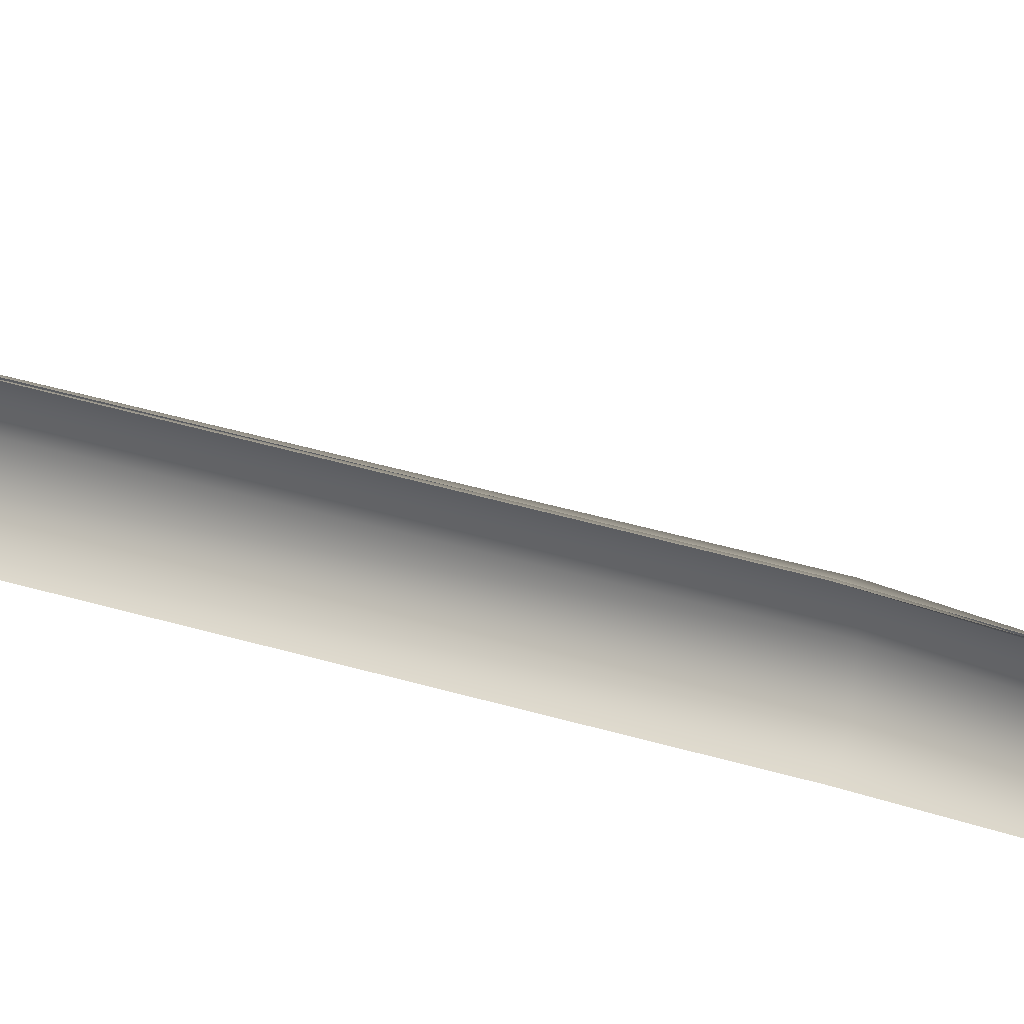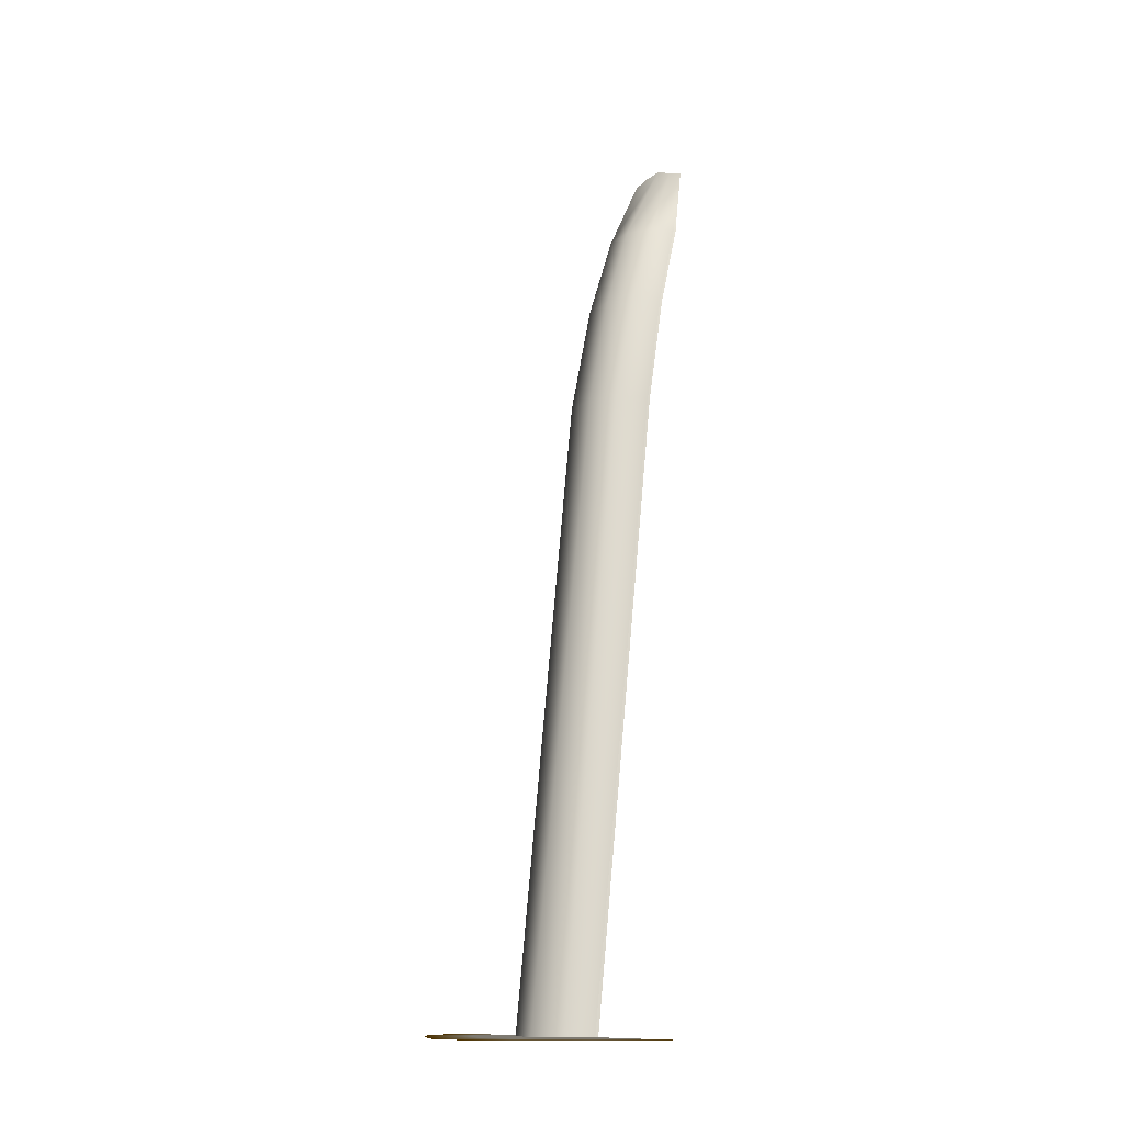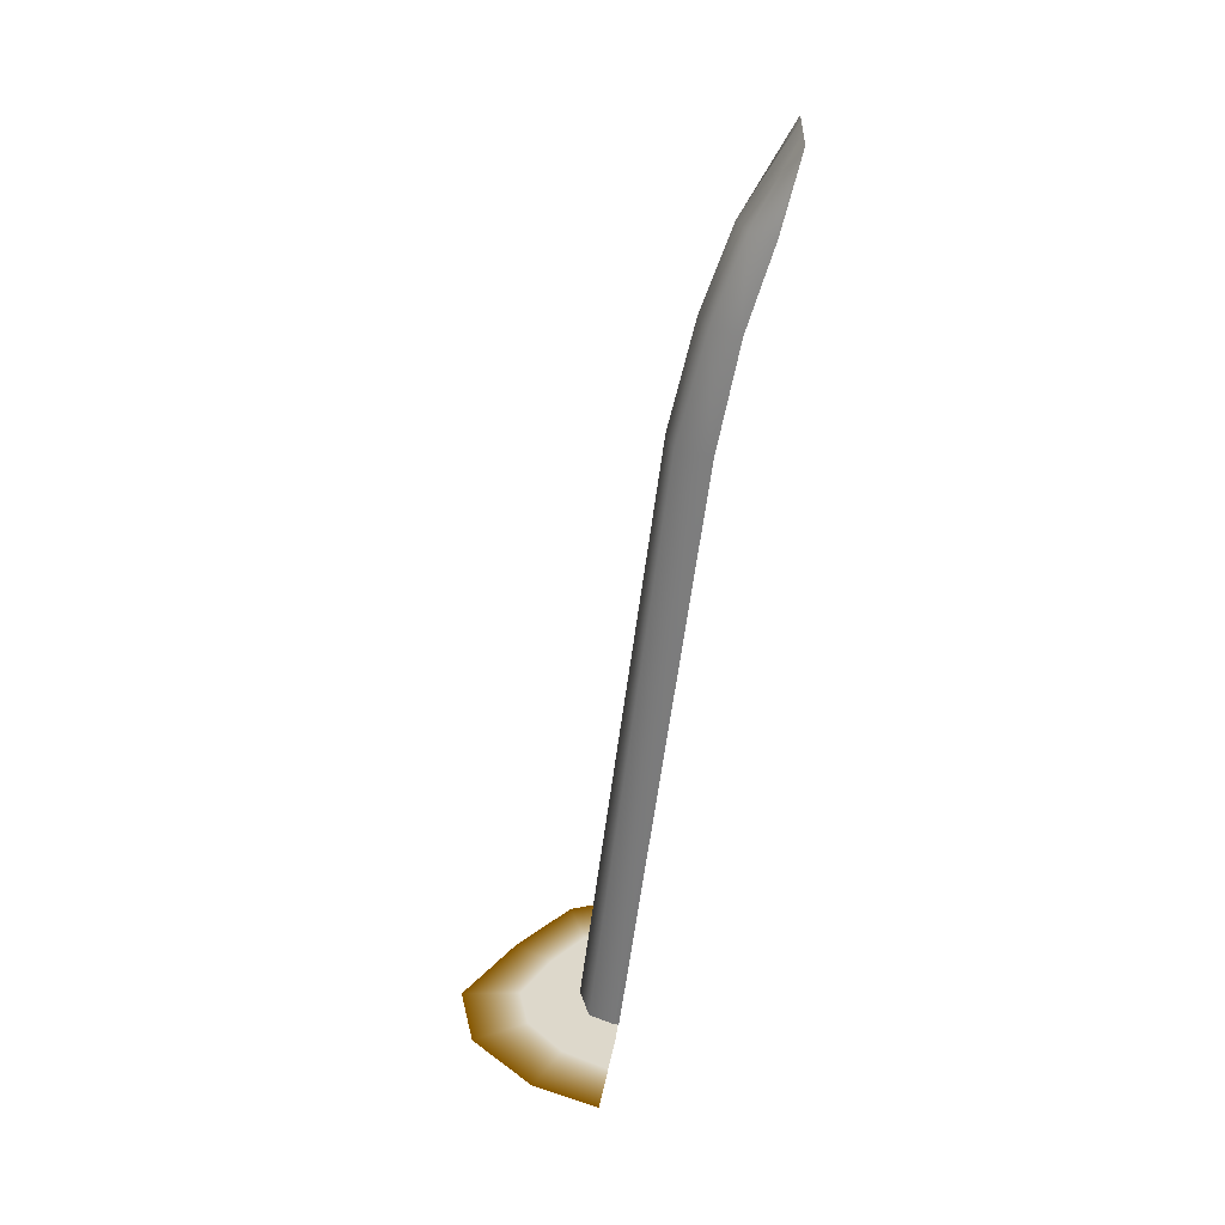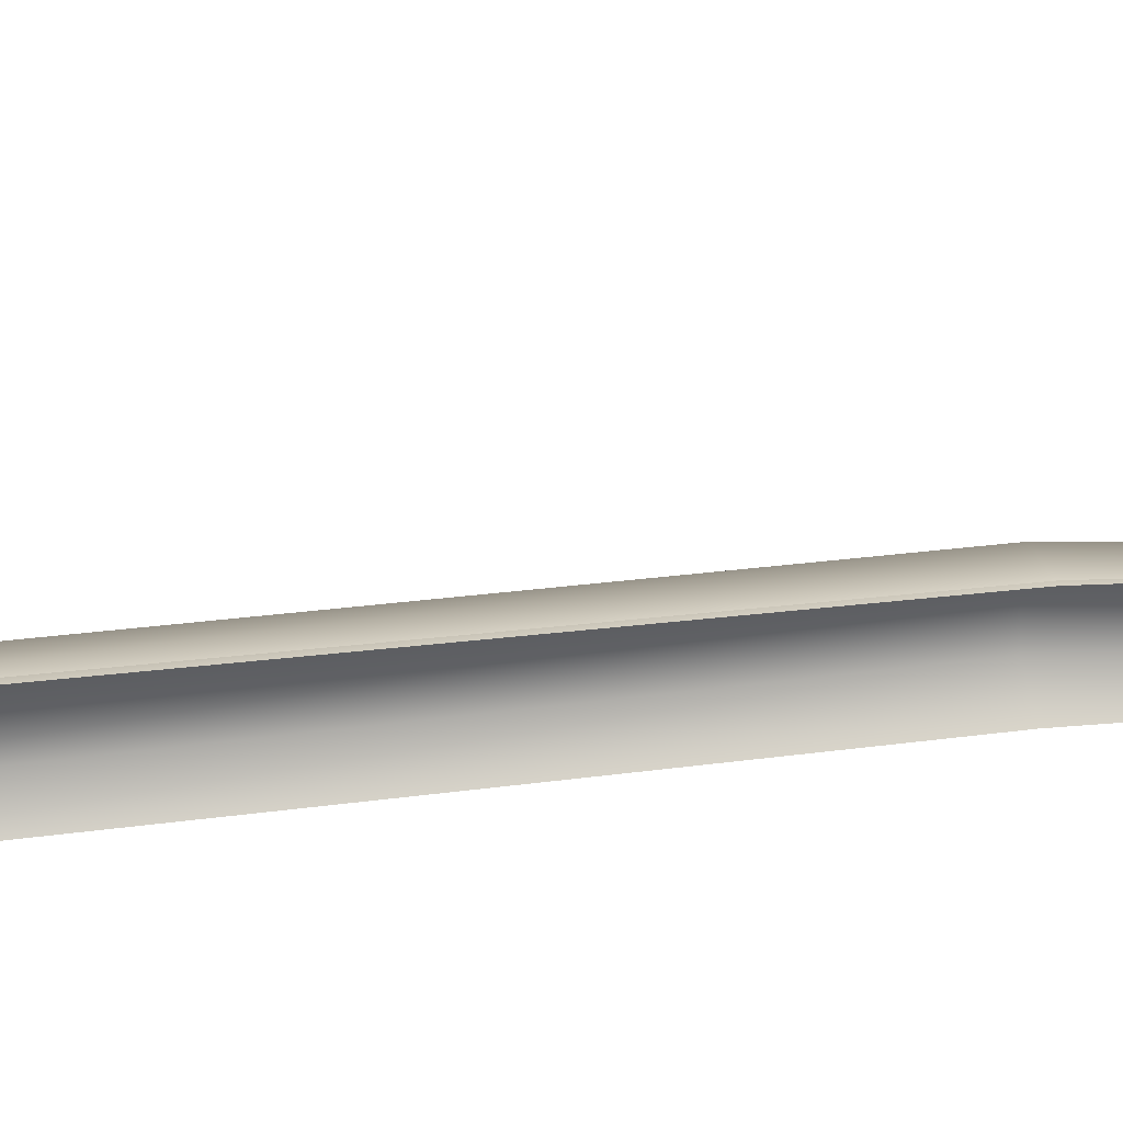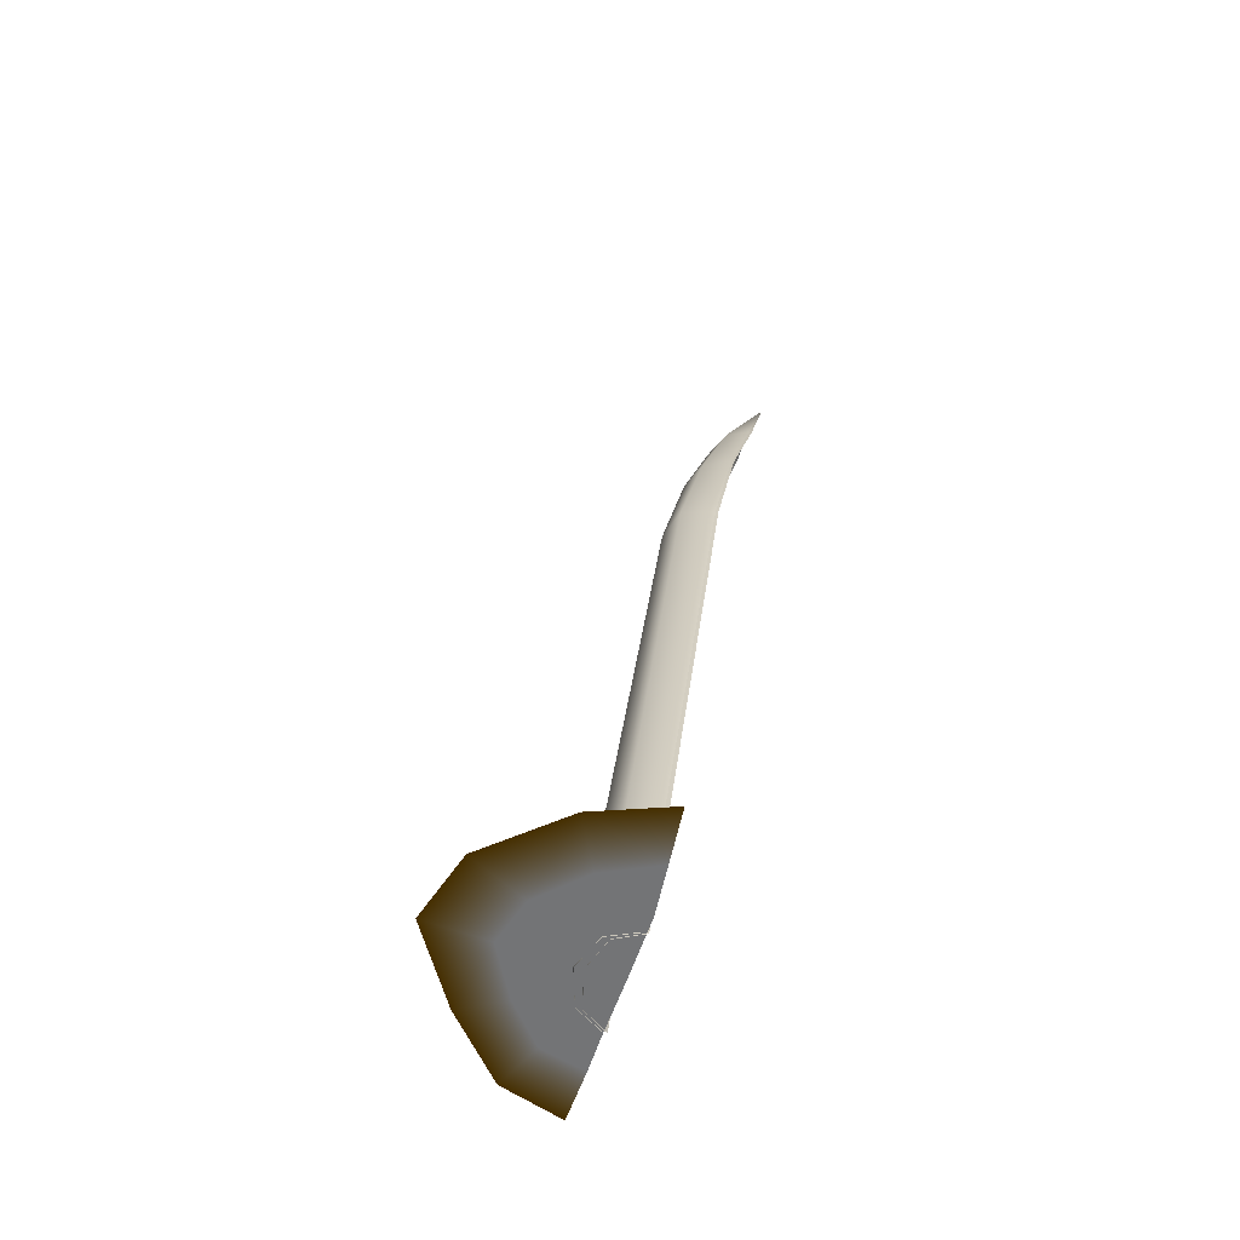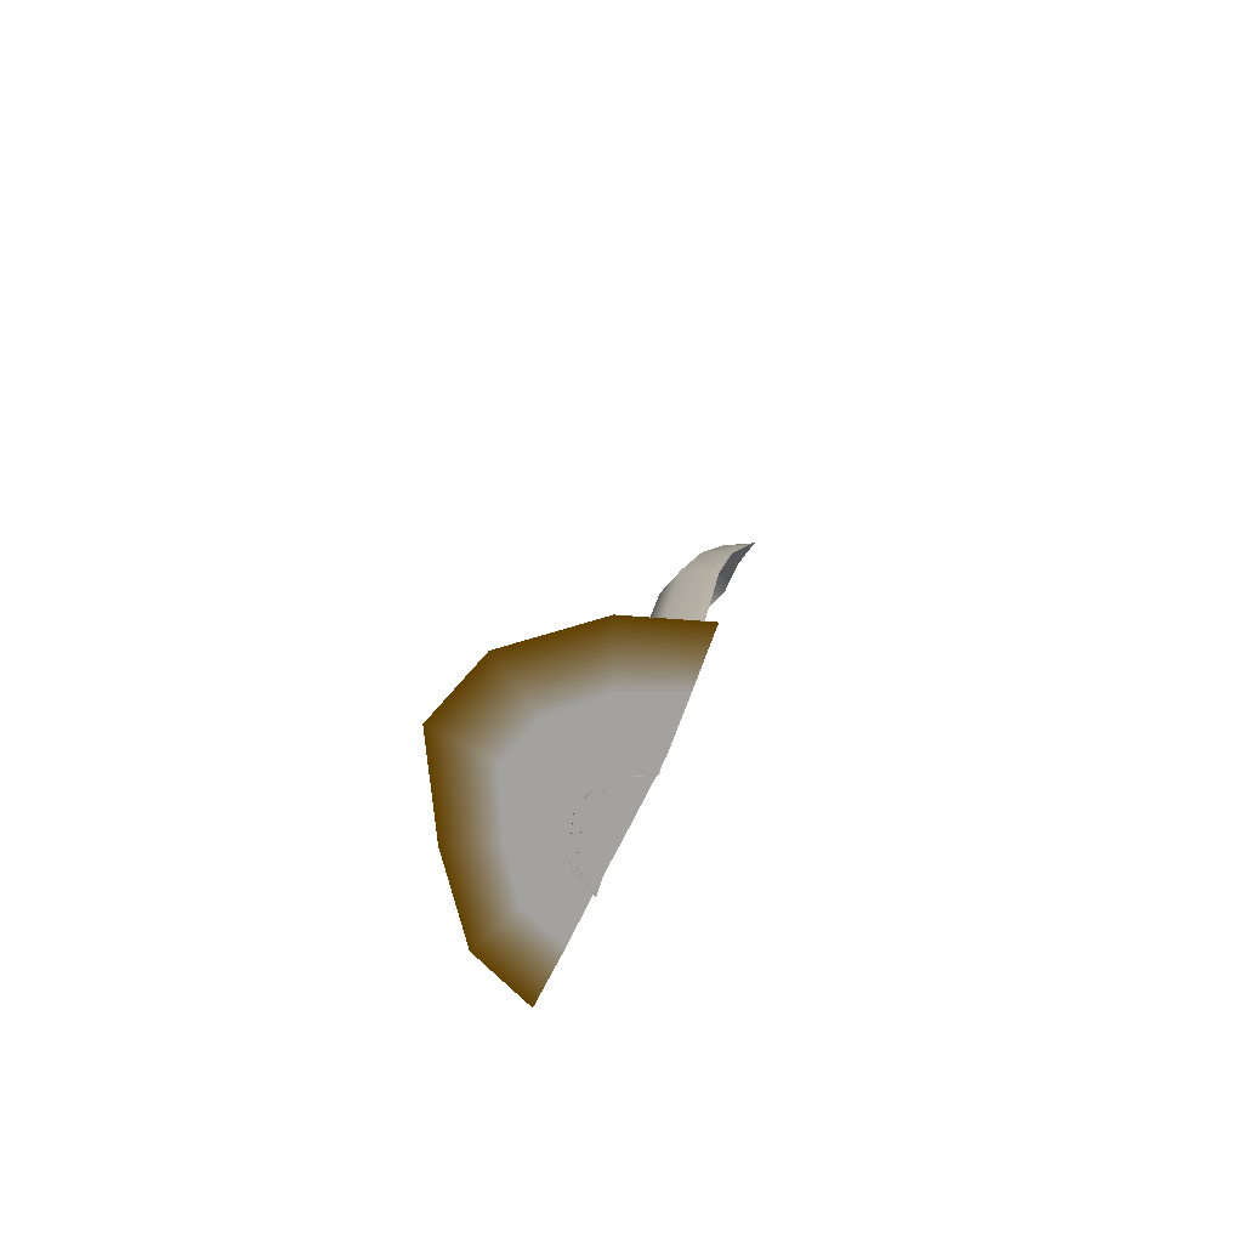
<metadata>
{"format":"obj","ext":"obj","renderer":"f3d","projection":"perspective","resolution":1024,"background":"white","views":[{"elev":23.7,"azim":112.8,"up":"+Z"},{"elev":-12.1,"azim":-41.0,"up":"+Y"},{"elev":31.2,"azim":3.2,"up":"+Y"},{"elev":50.6,"azim":75.6,"up":"+Z"},{"elev":-56.2,"azim":-17.8,"up":"+Y"},{"elev":-72.4,"azim":-26.1,"up":"+Y"}]}
</metadata>
<code>
v 41.02 382.3 11.56 1 1 1
v 47.74 382.3 15.59 1 1 1
v 52.74 408.1 -10.09 1 1 1
v 39.7 382.3 -8.563 1 1 1
v 45.37 382.3 -12.37 1 1 1
v 37.44 382.3 2.455 1 1 1
v 52.83 410.8 1.521 1 1 1
v 31.2 315.7 -13.74 1 1 1
v 5.111 100 -14.66 1 1 1
v 21.34 315.7 -9.556 1 1 1
v -3.151 100 -8.989 1 1 1
v -6.984 100 3.94 1 1 1
v 18.71 315.7 3.184 1 1 1
v 31.76 315.7 18.04 1 1 1
v 21.57 315.7 13.59 1 1 1
v 4.67 100 20.11 1 1 1
v -3.76 100 15.51 1 1 1
v 30.07 353.7 -9.458 1 1 1
v 37.58 353.7 -13.46 1 1 1
v 27.43 353.7 2.819 1 1 1
v 30.84 353.7 12.58 1 1 1
v 39.04 353.7 17.22 1 1 1
v 53.4 409 7.137 1 1 1
v 39.48 382.3 11.71 1 1 1
v 53.97 407.3 12.08 1 1 1
v 46.94 382.3 15.35 1 1 1
v 52.72 409.9 -5.167 1 1 1
v 38.49 382.3 -8.873 1 1 1
v 44.57 382.3 -12.62 1 1 1
v 36.02 382.3 2.448 1 1 1
v 52.83 410.8 1.521 1 1 1
v 30.25 315.7 -13.77 1 1 1
v 3.79 100 -14.62 1 1 1
v 19.87 315.7 -9.499 1 1 1
v -5.209 100 -8.835 1 1 1
v -9.625 100 4.003 1 1 1
v 17.24 315.7 3.241 1 1 1
v 30.81 315.7 18.01 1 1 1
v 20.1 315.7 13.65 1 1 1
v 3.349 100 20.15 1 1 1
v -5.817 100 15.66 1 1 1
v 28.73 353.7 -9.585 1 1 1
v 36.7 353.7 -13.59 1 1 1
v 25.98 353.7 2.845 1 1 1
v 29.34 353.7 12.68 1 1 1
v 38.17 353.7 17.08 1 1 1
v -6.277 100.3 20.9 1 1 1
v 4.203 100.3 25.09 1 1 1
v 4.152 100.3 -16.09 1 1 1
v -5.152 100.3 -13.03 1 1 1
v 4.287 100.3 3.462 1 1 1
v -12.85 100.3 -5.922 1 1 1
v -15.82 100.3 4.857 1 1 1
v -12.95 100.3 14.22 1 1 1
v 4.354 100.3 -29.22 1 1 1
v -9.887 100.3 -24.95 1 1 1
v -20.89 100.3 -11.45 1 1 1
v -30.22 100.3 5.776 1 1 1
v -26.24 100.3 20.89 1 1 1
v -13.56 100.3 34.11 1 1 1
v 2.365 100.3 41.82 1 1 1
v 4.14 100.3 -47.83 0.6 0.4 0
v -16.1 100.3 -40.73 0.6 0.4 0
v -34.32 100.3 -19.1 0.6 0.4 0
v -50.42 100.3 7.349 0.6 0.4 0
v -44.19 100.3 30.47 0.6 0.4 0
v -22.22 100.3 50.89 0.6 0.4 0
v 0.304 100.3 59.91 0.6 0.4 0
f 51 47 48
f 49 50 51
f 51 52 53
f 51 54 47
f 51 50 52
f 51 53 54
f 55 56 49
f 56 50 49
f 56 57 50
f 52 50 57
f 58 53 57
f 53 52 57
f 58 59 53
f 54 53 59
f 59 60 54
f 47 54 60
f 61 48 60
f 48 47 60
f 62 63 55
f 63 56 55
f 63 64 56
f 57 56 64
f 65 58 64
f 58 57 64
f 66 59 65
f 59 58 65
f 66 67 59
f 60 59 67
f 68 61 67
f 61 60 67
f 23 1 25
f 1 2 25
f 27 3 4
f 3 5 4
f 6 7 4
f 27 4 7
f 8 9 10
f 9 11 10
f 12 13 11
f 13 10 11
f 14 15 16
f 15 17 16
f 10 18 8
f 19 8 18
f 18 10 20
f 20 10 13
f 15 14 21
f 22 21 14
f 15 13 17
f 13 12 17
f 21 20 15
f 20 13 15
f 7 6 23
f 6 1 23
f 23 24 25
f 24 26 25
f 27 3 28
f 3 29 28
f 30 31 28
f 27 28 31
f 32 33 34
f 33 35 34
f 36 37 35
f 37 34 35
f 38 39 40
f 39 41 40
f 34 42 32
f 43 32 42
f 42 34 44
f 44 34 37
f 39 38 45
f 46 45 38
f 36 41 37
f 39 37 41
f 45 44 39
f 44 37 39
f 31 30 23
f 30 24 23
f 21 22 1
f 2 1 22
f 20 21 6
f 1 6 21
f 20 6 18
f 6 4 18
f 18 4 19
f 5 19 4
f 45 46 24
f 26 24 46
f 44 45 30
f 24 30 45
f 44 30 42
f 30 28 42
f 42 28 43
f 29 43 28

</code>
